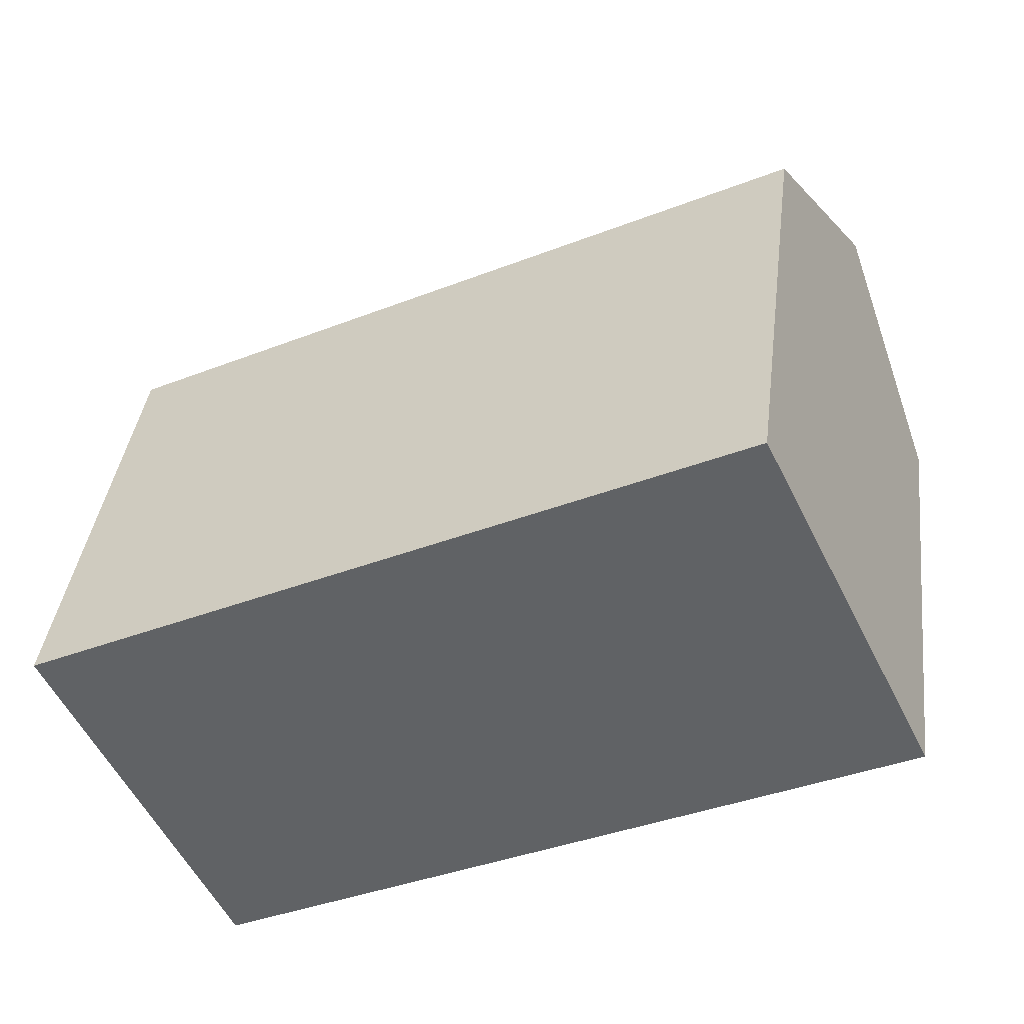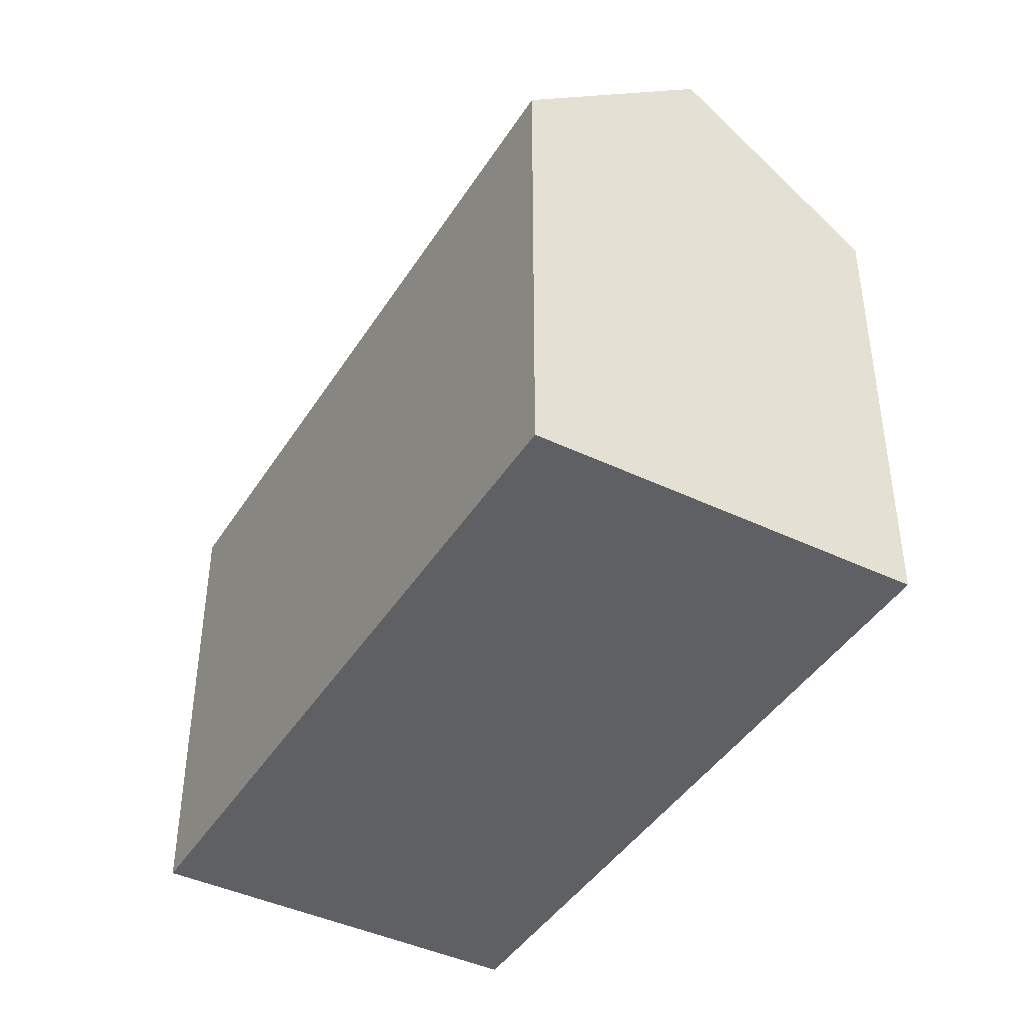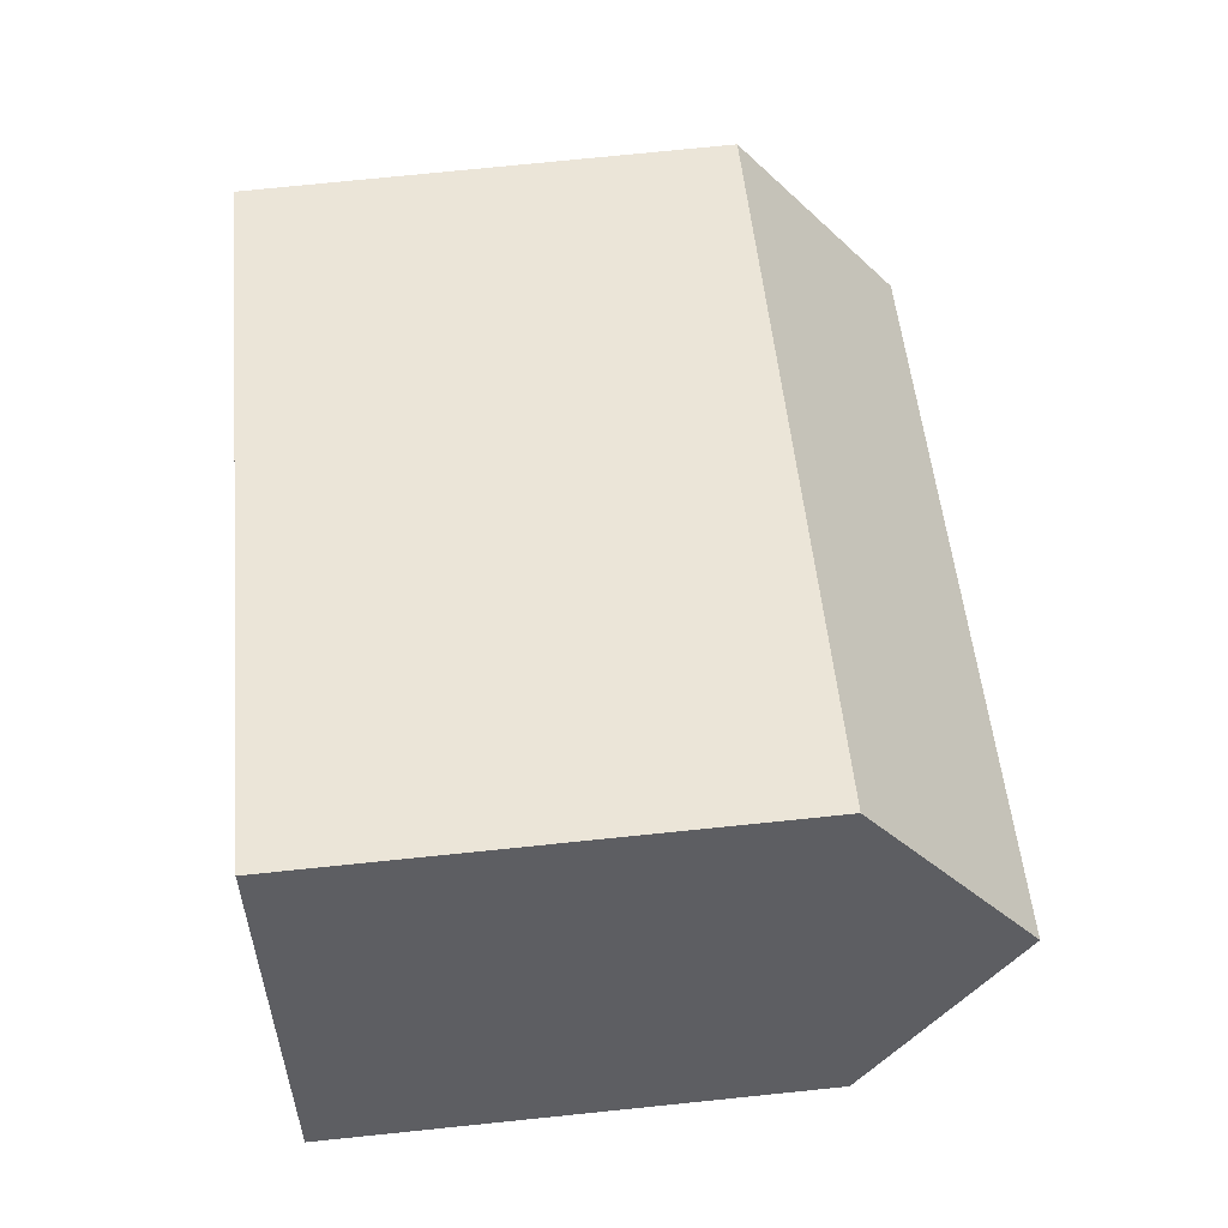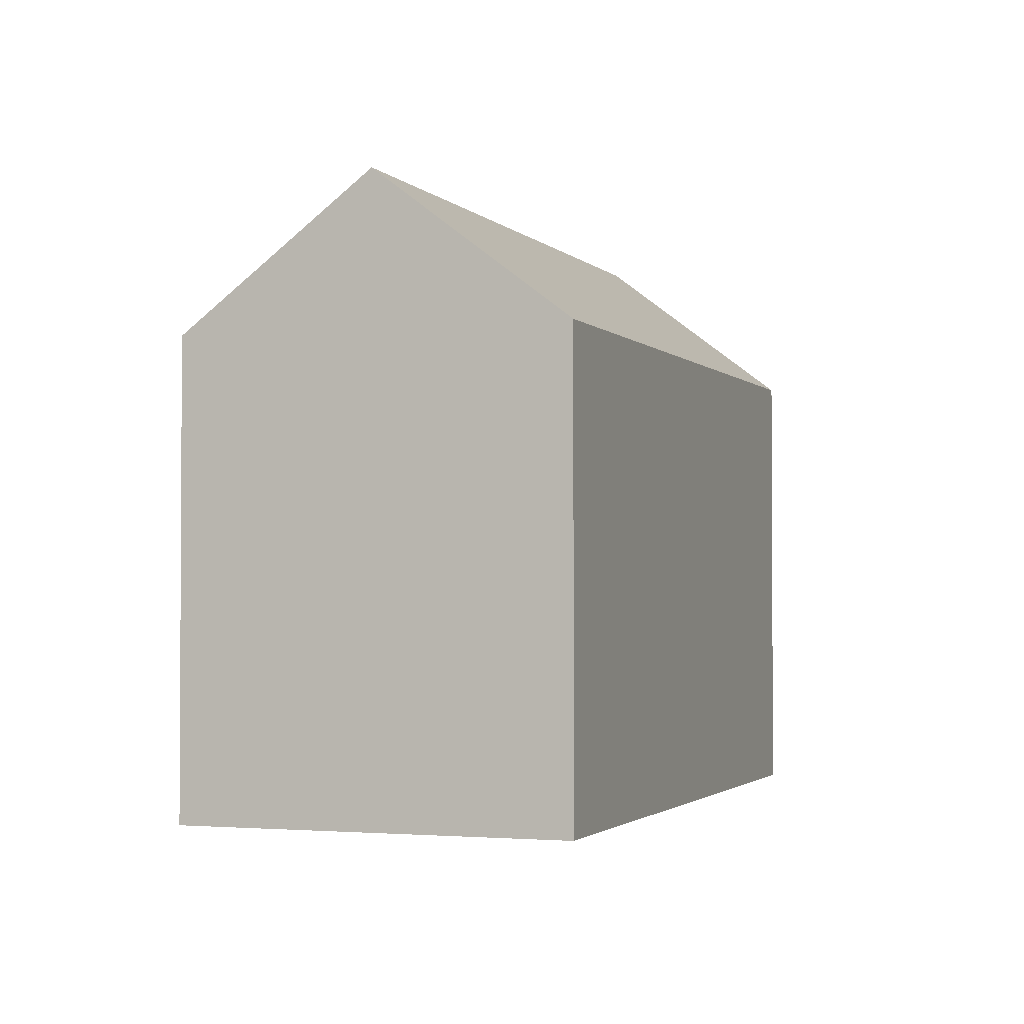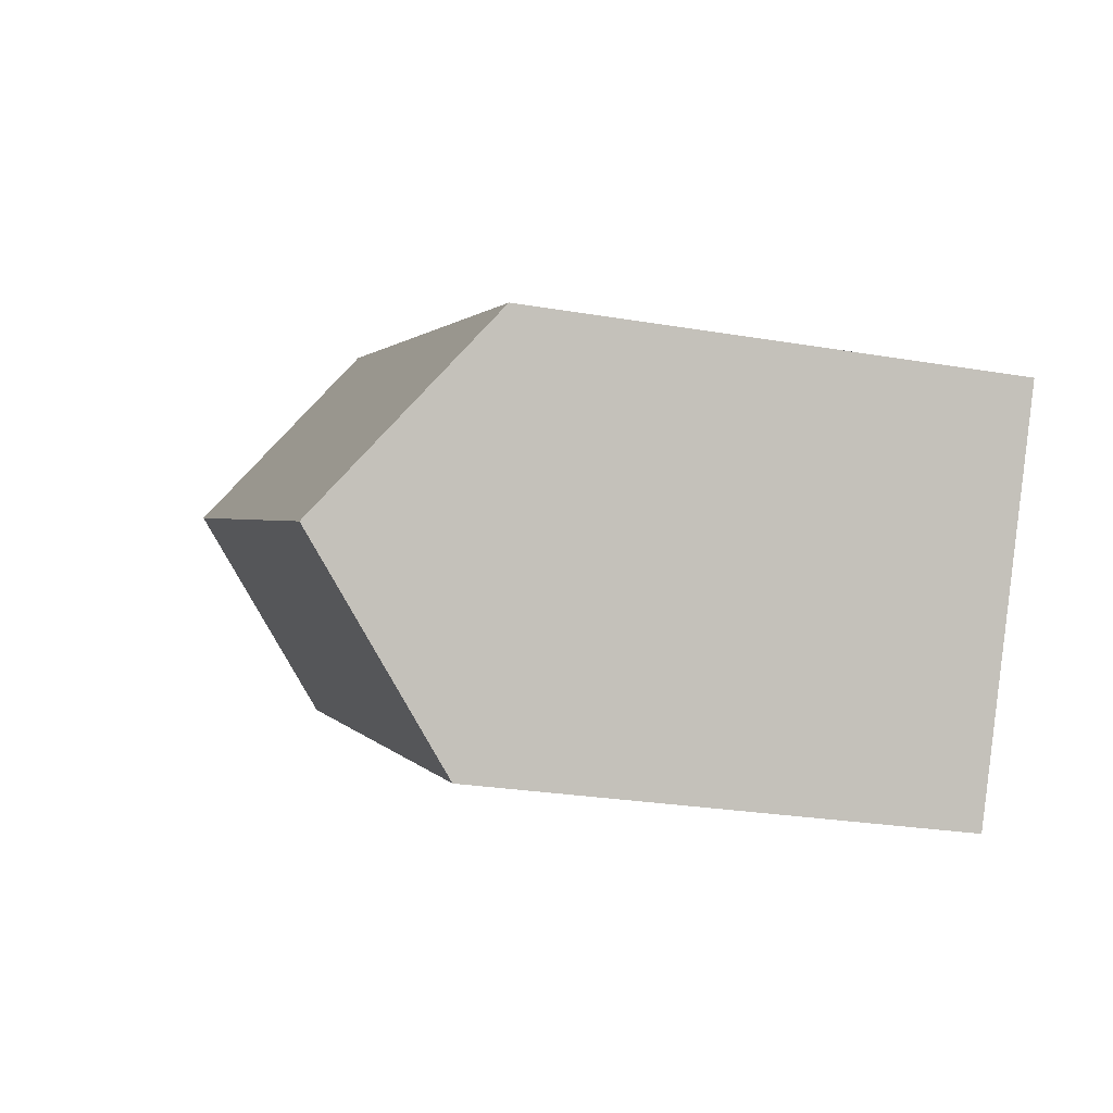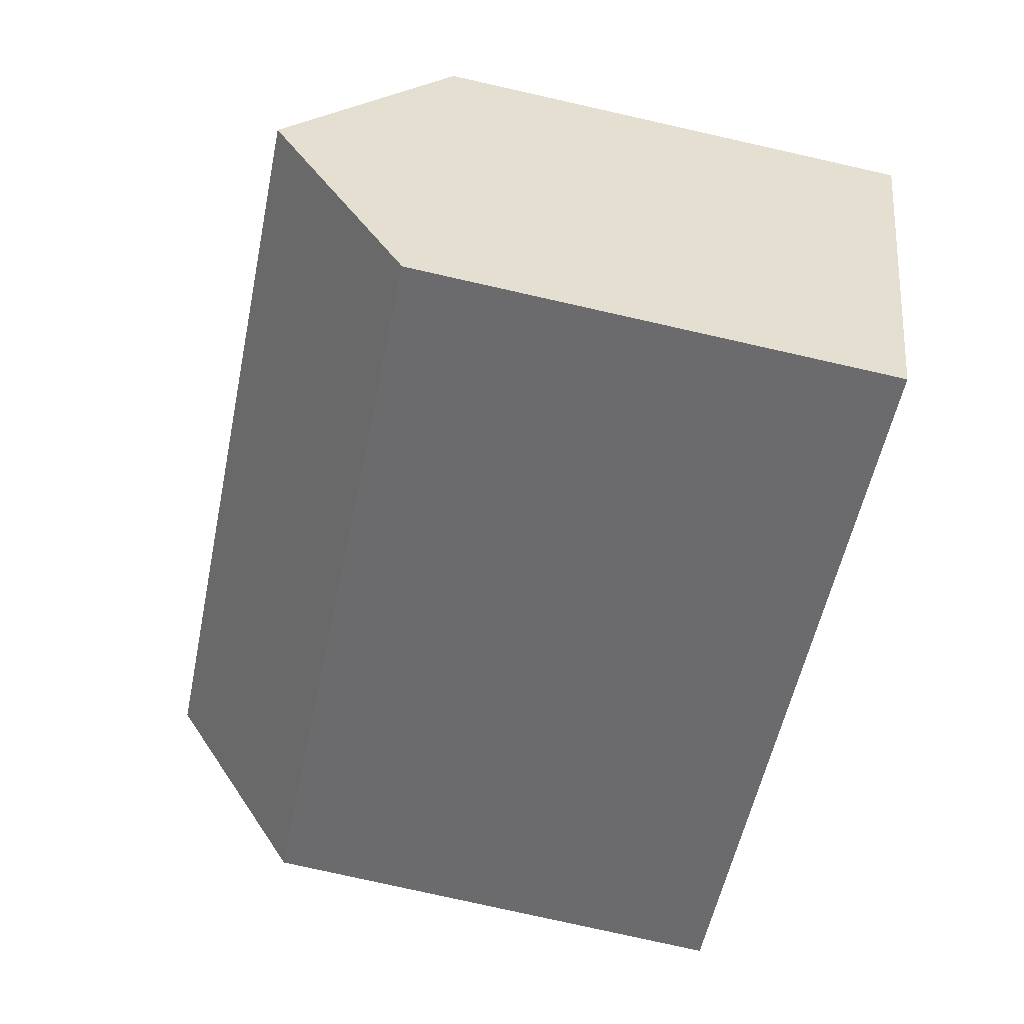
<metadata>
{"format":"obj","ext":"obj","renderer":"f3d","projection":"perspective","resolution":1024,"background":"white","views":[{"elev":38.6,"azim":7.1,"up":"+Z"},{"elev":-42.7,"azim":34.2,"up":"+Y"},{"elev":75.7,"azim":84.2,"up":"+Z"},{"elev":-2.0,"azim":83.9,"up":"+Y"},{"elev":-25.7,"azim":-105.3,"up":"+Z"},{"elev":-79.6,"azim":-102.6,"up":"+Z"}]}
</metadata>
<code>
v  21.9 11.82 -0.4637
v  17.5 -5.216e-16 8.519
v  21.9 2.837e-17 -0.4633
v  17.5 11.82 8.518
v  19.7 15.61 4.027
v  0.0002526 11.82 -0.0003739
v  0 0 0
v  4.402 5.5e-16 -8.982
v  4.402 11.82 -8.983
v  2.201 15.61 -4.492
g defaultobject
f 1 2 3
f 2 1 4
f 4 1 5
f 2 6 7
f 6 2 4
f 6 8 7
f 8 6 9
f 9 6 10
f 9 3 8
f 3 9 1
f 2 8 3
f 8 2 7
f 10 4 5
f 4 10 6
f 9 5 1
f 5 9 10

</code>
